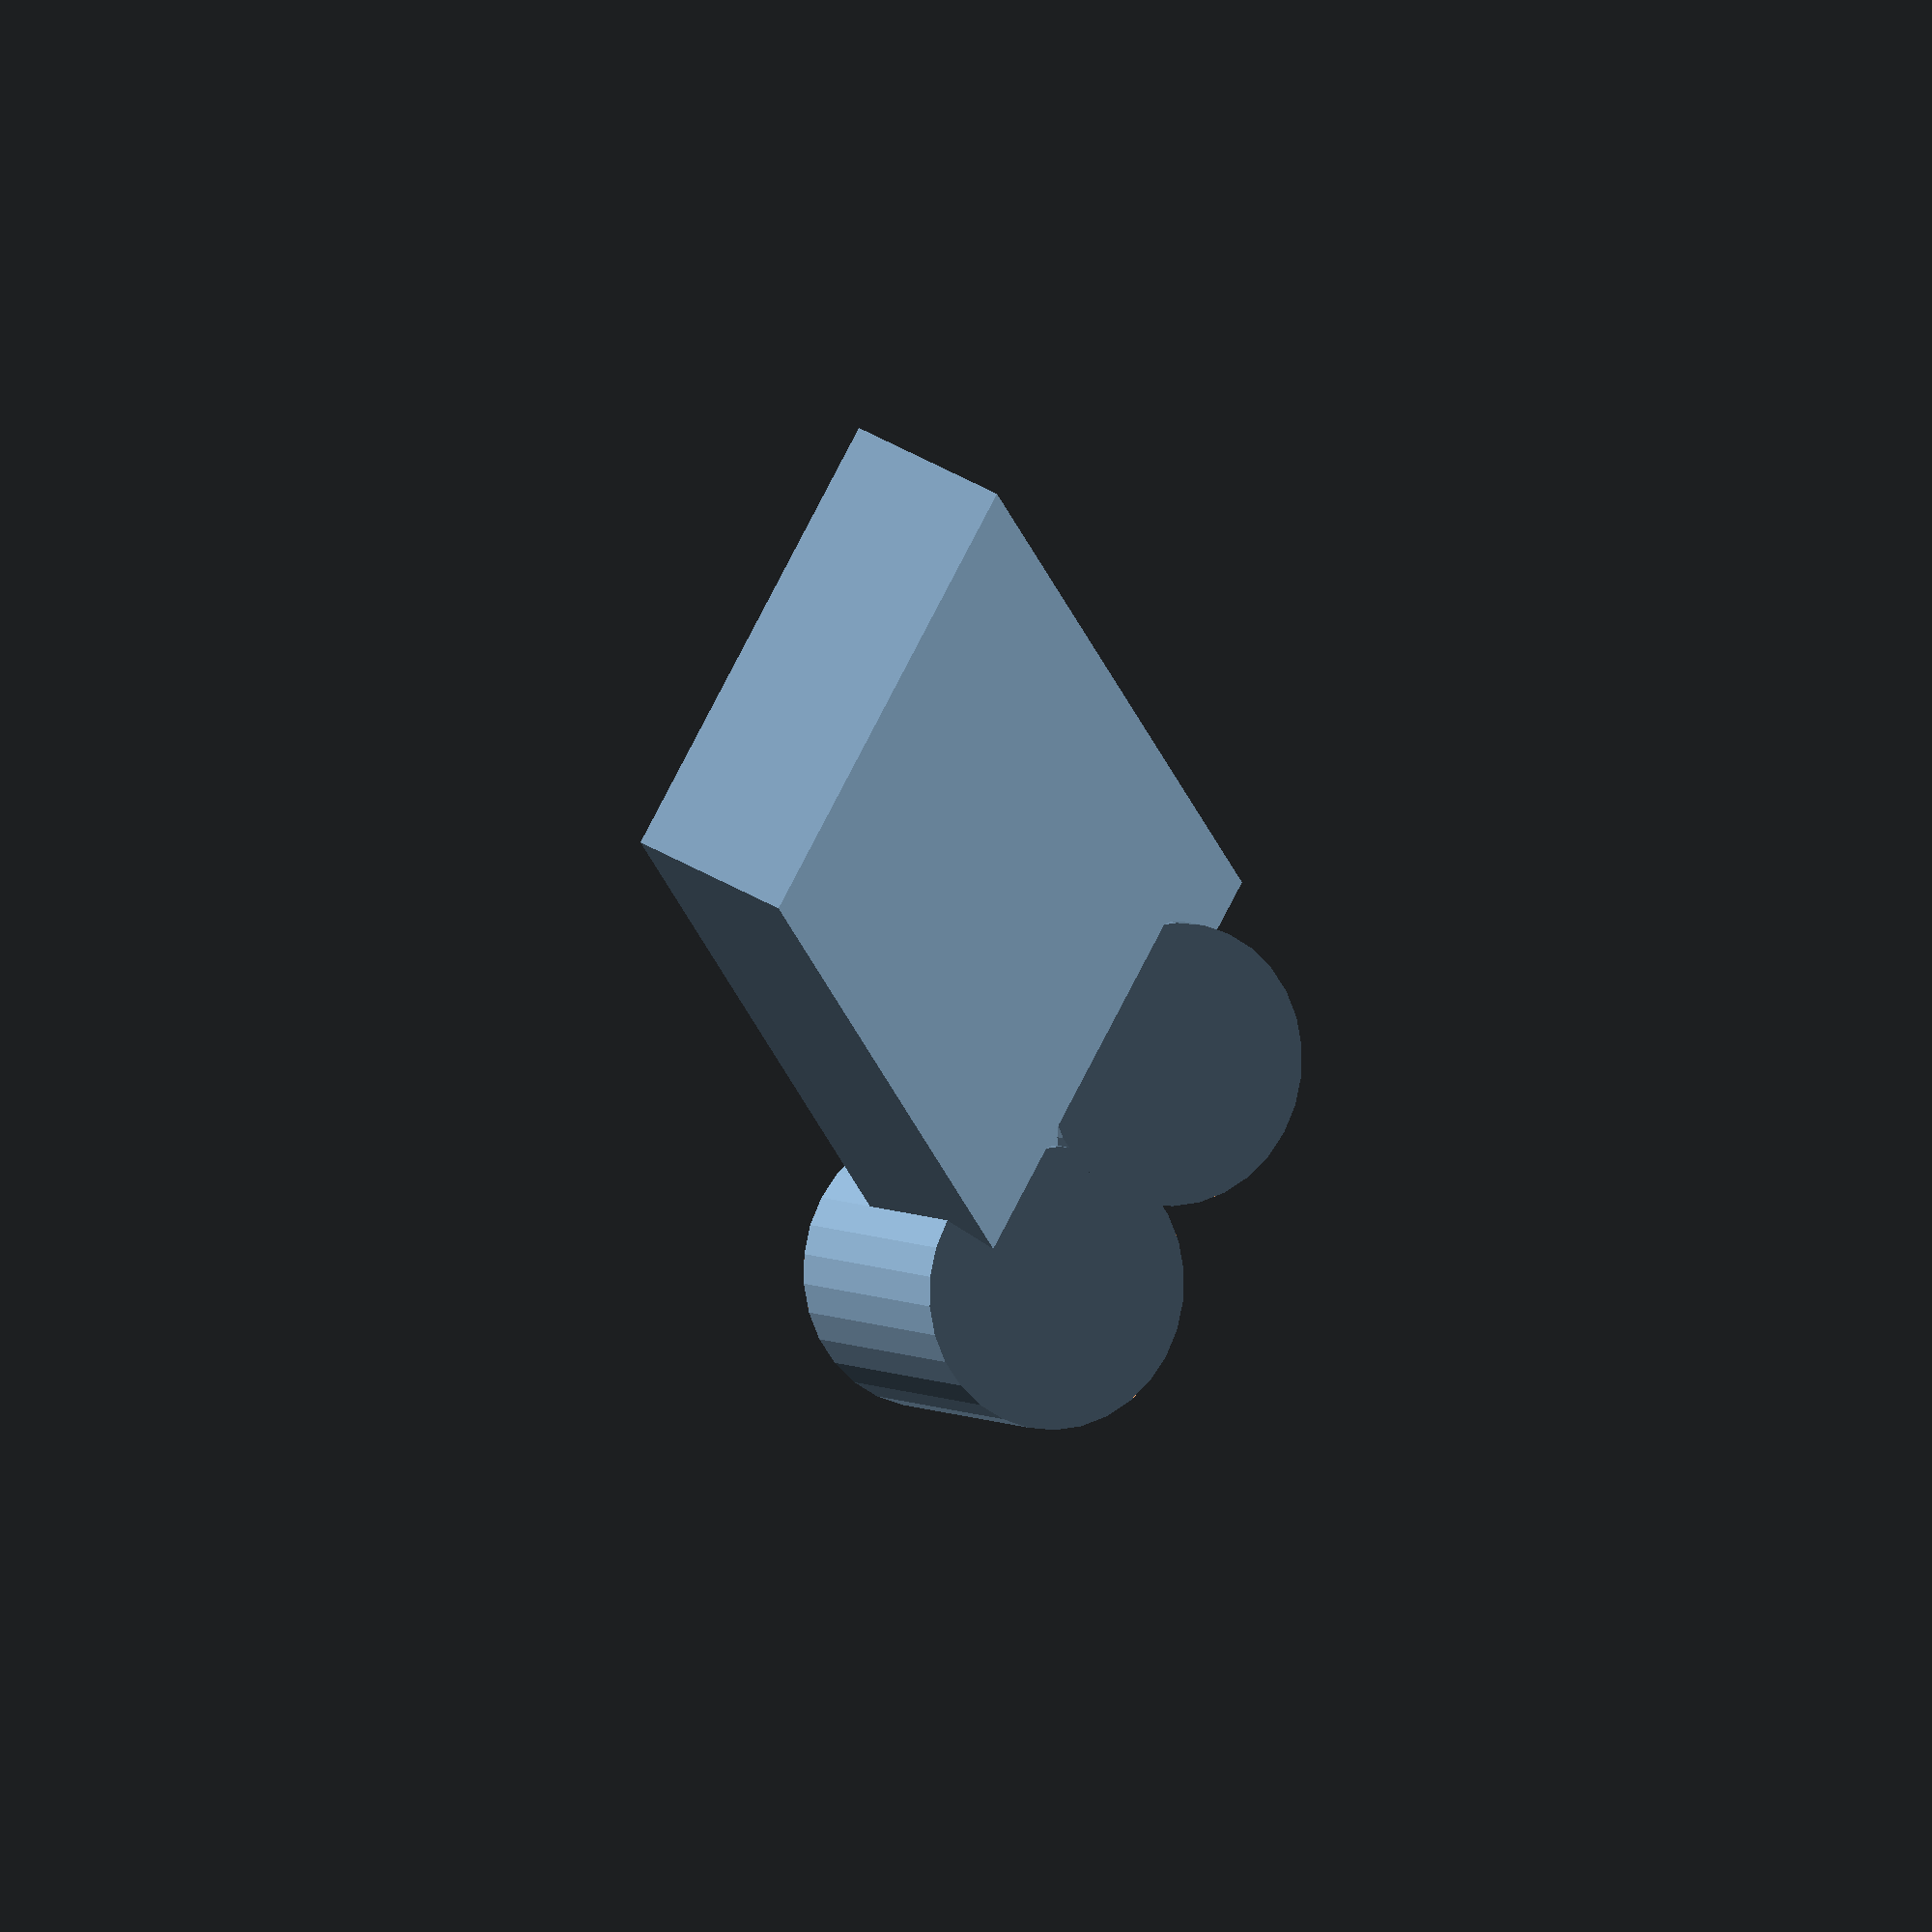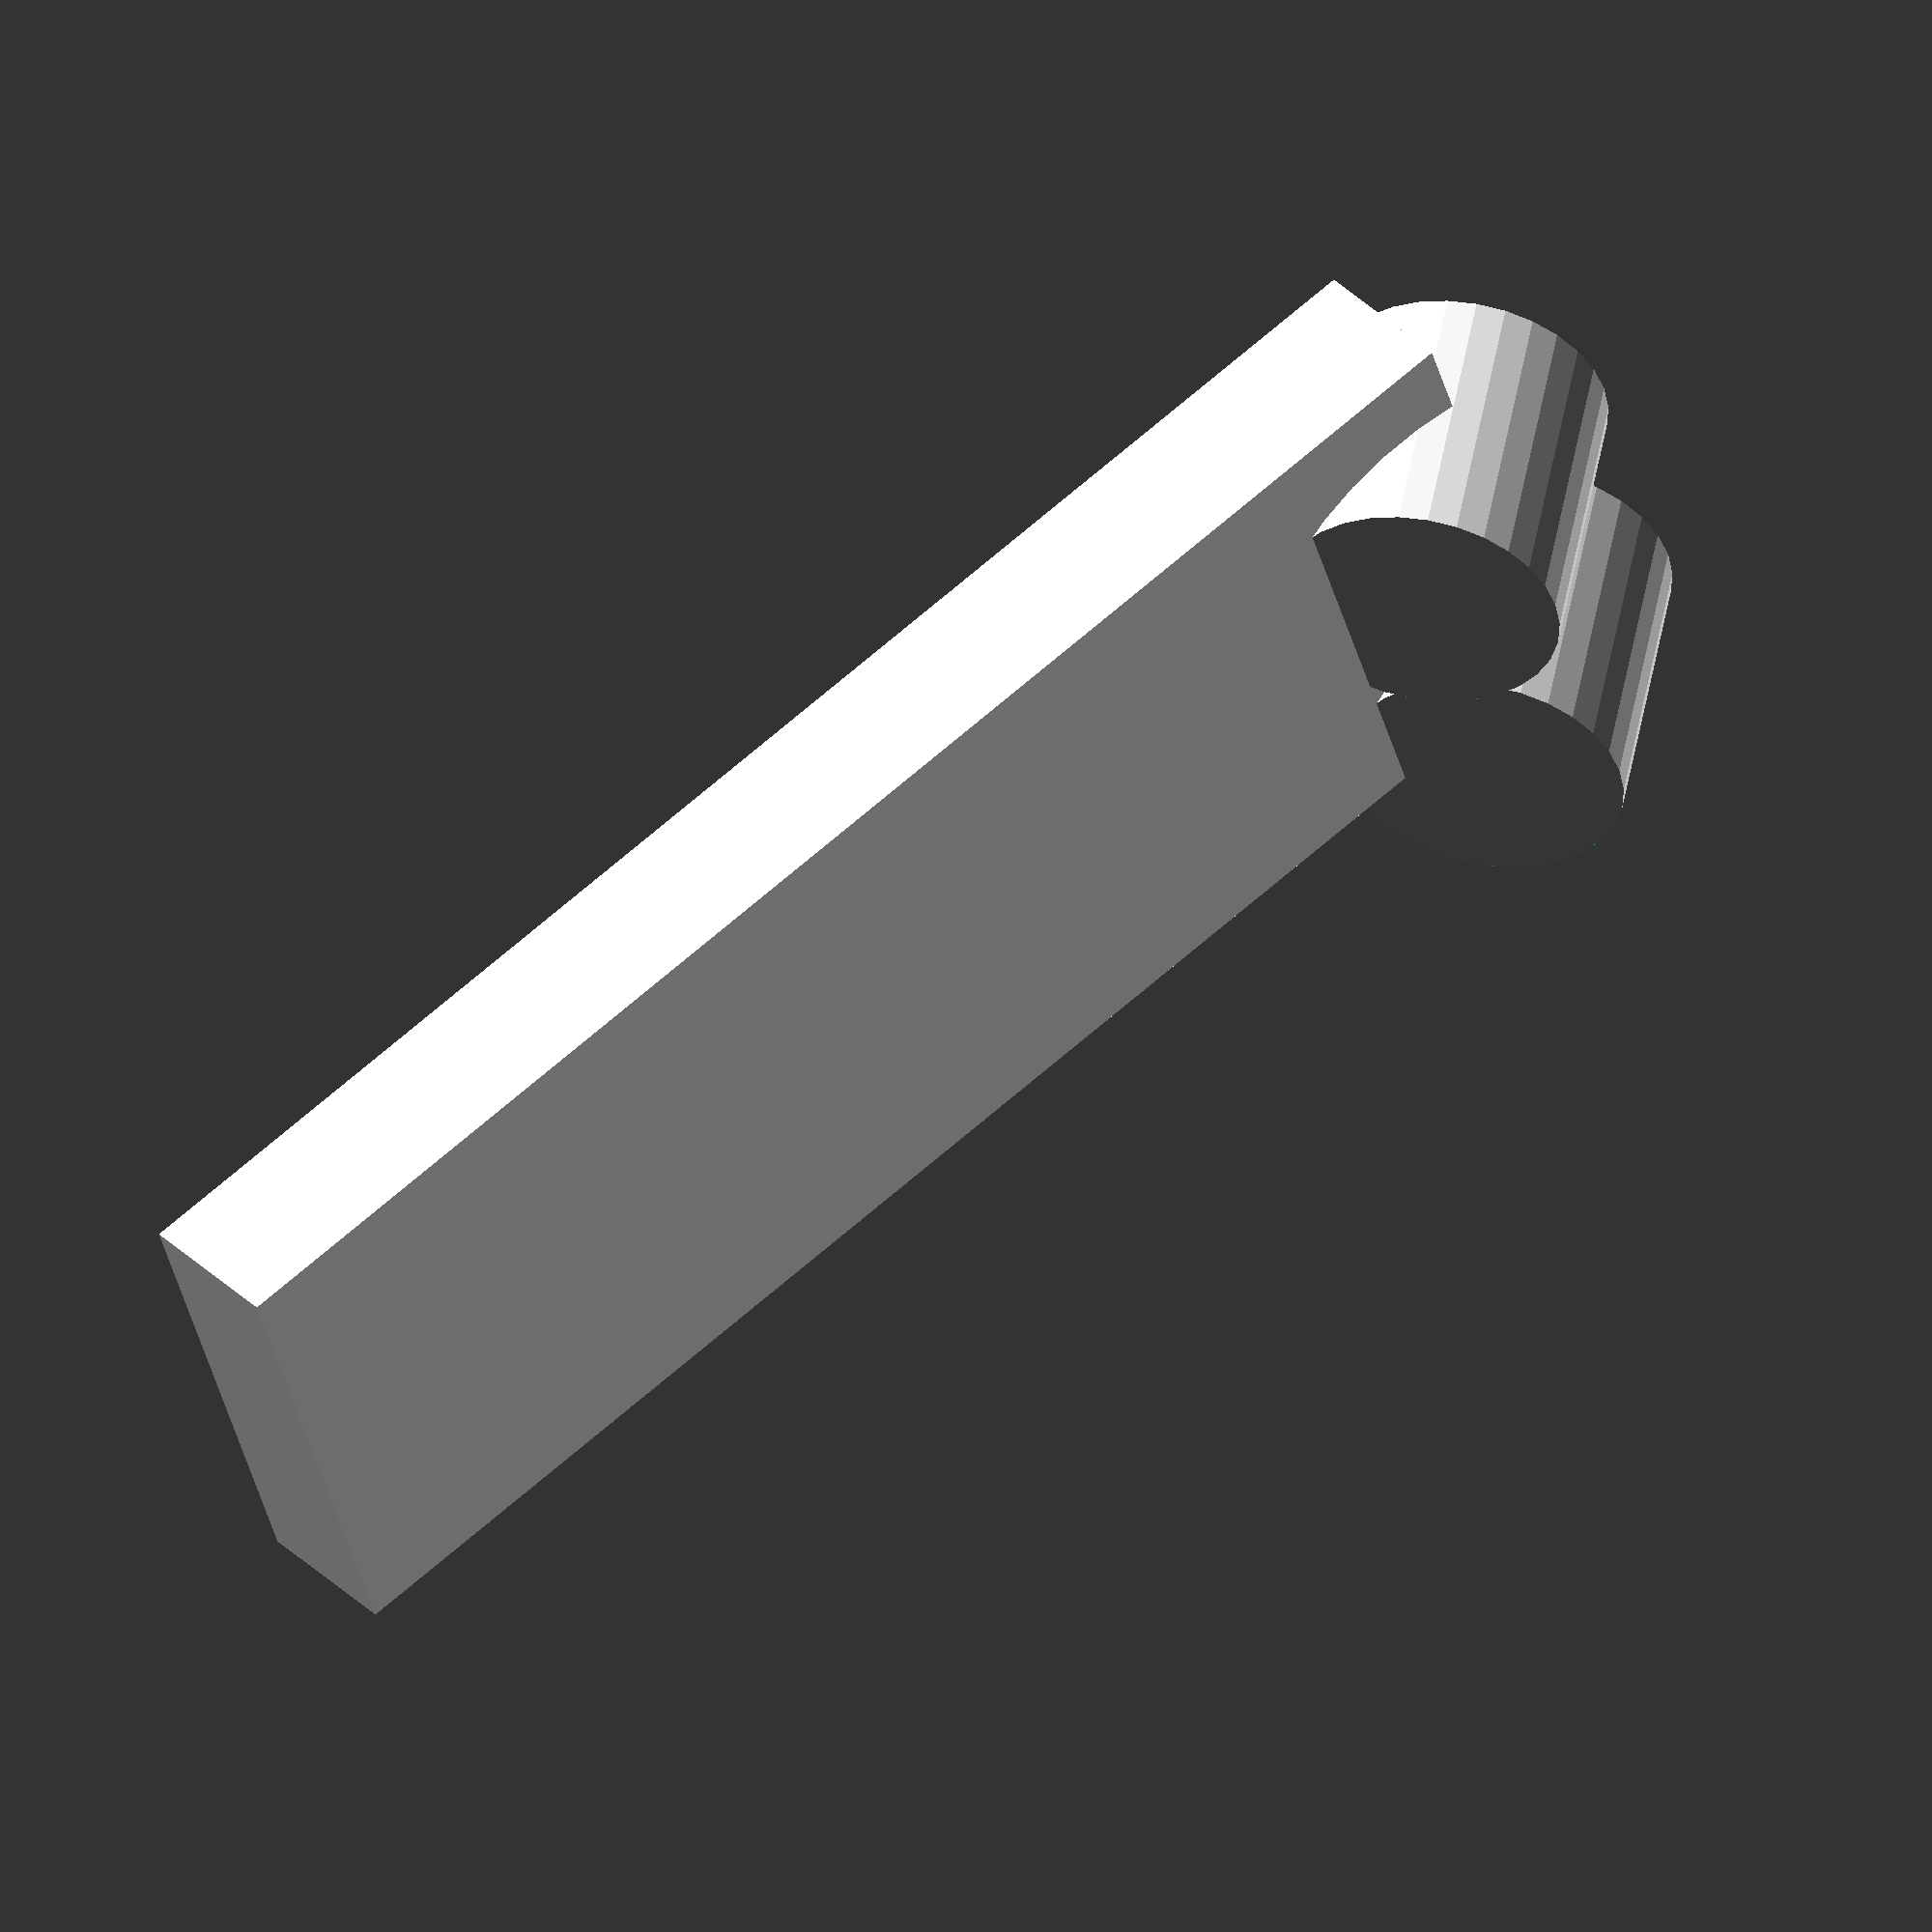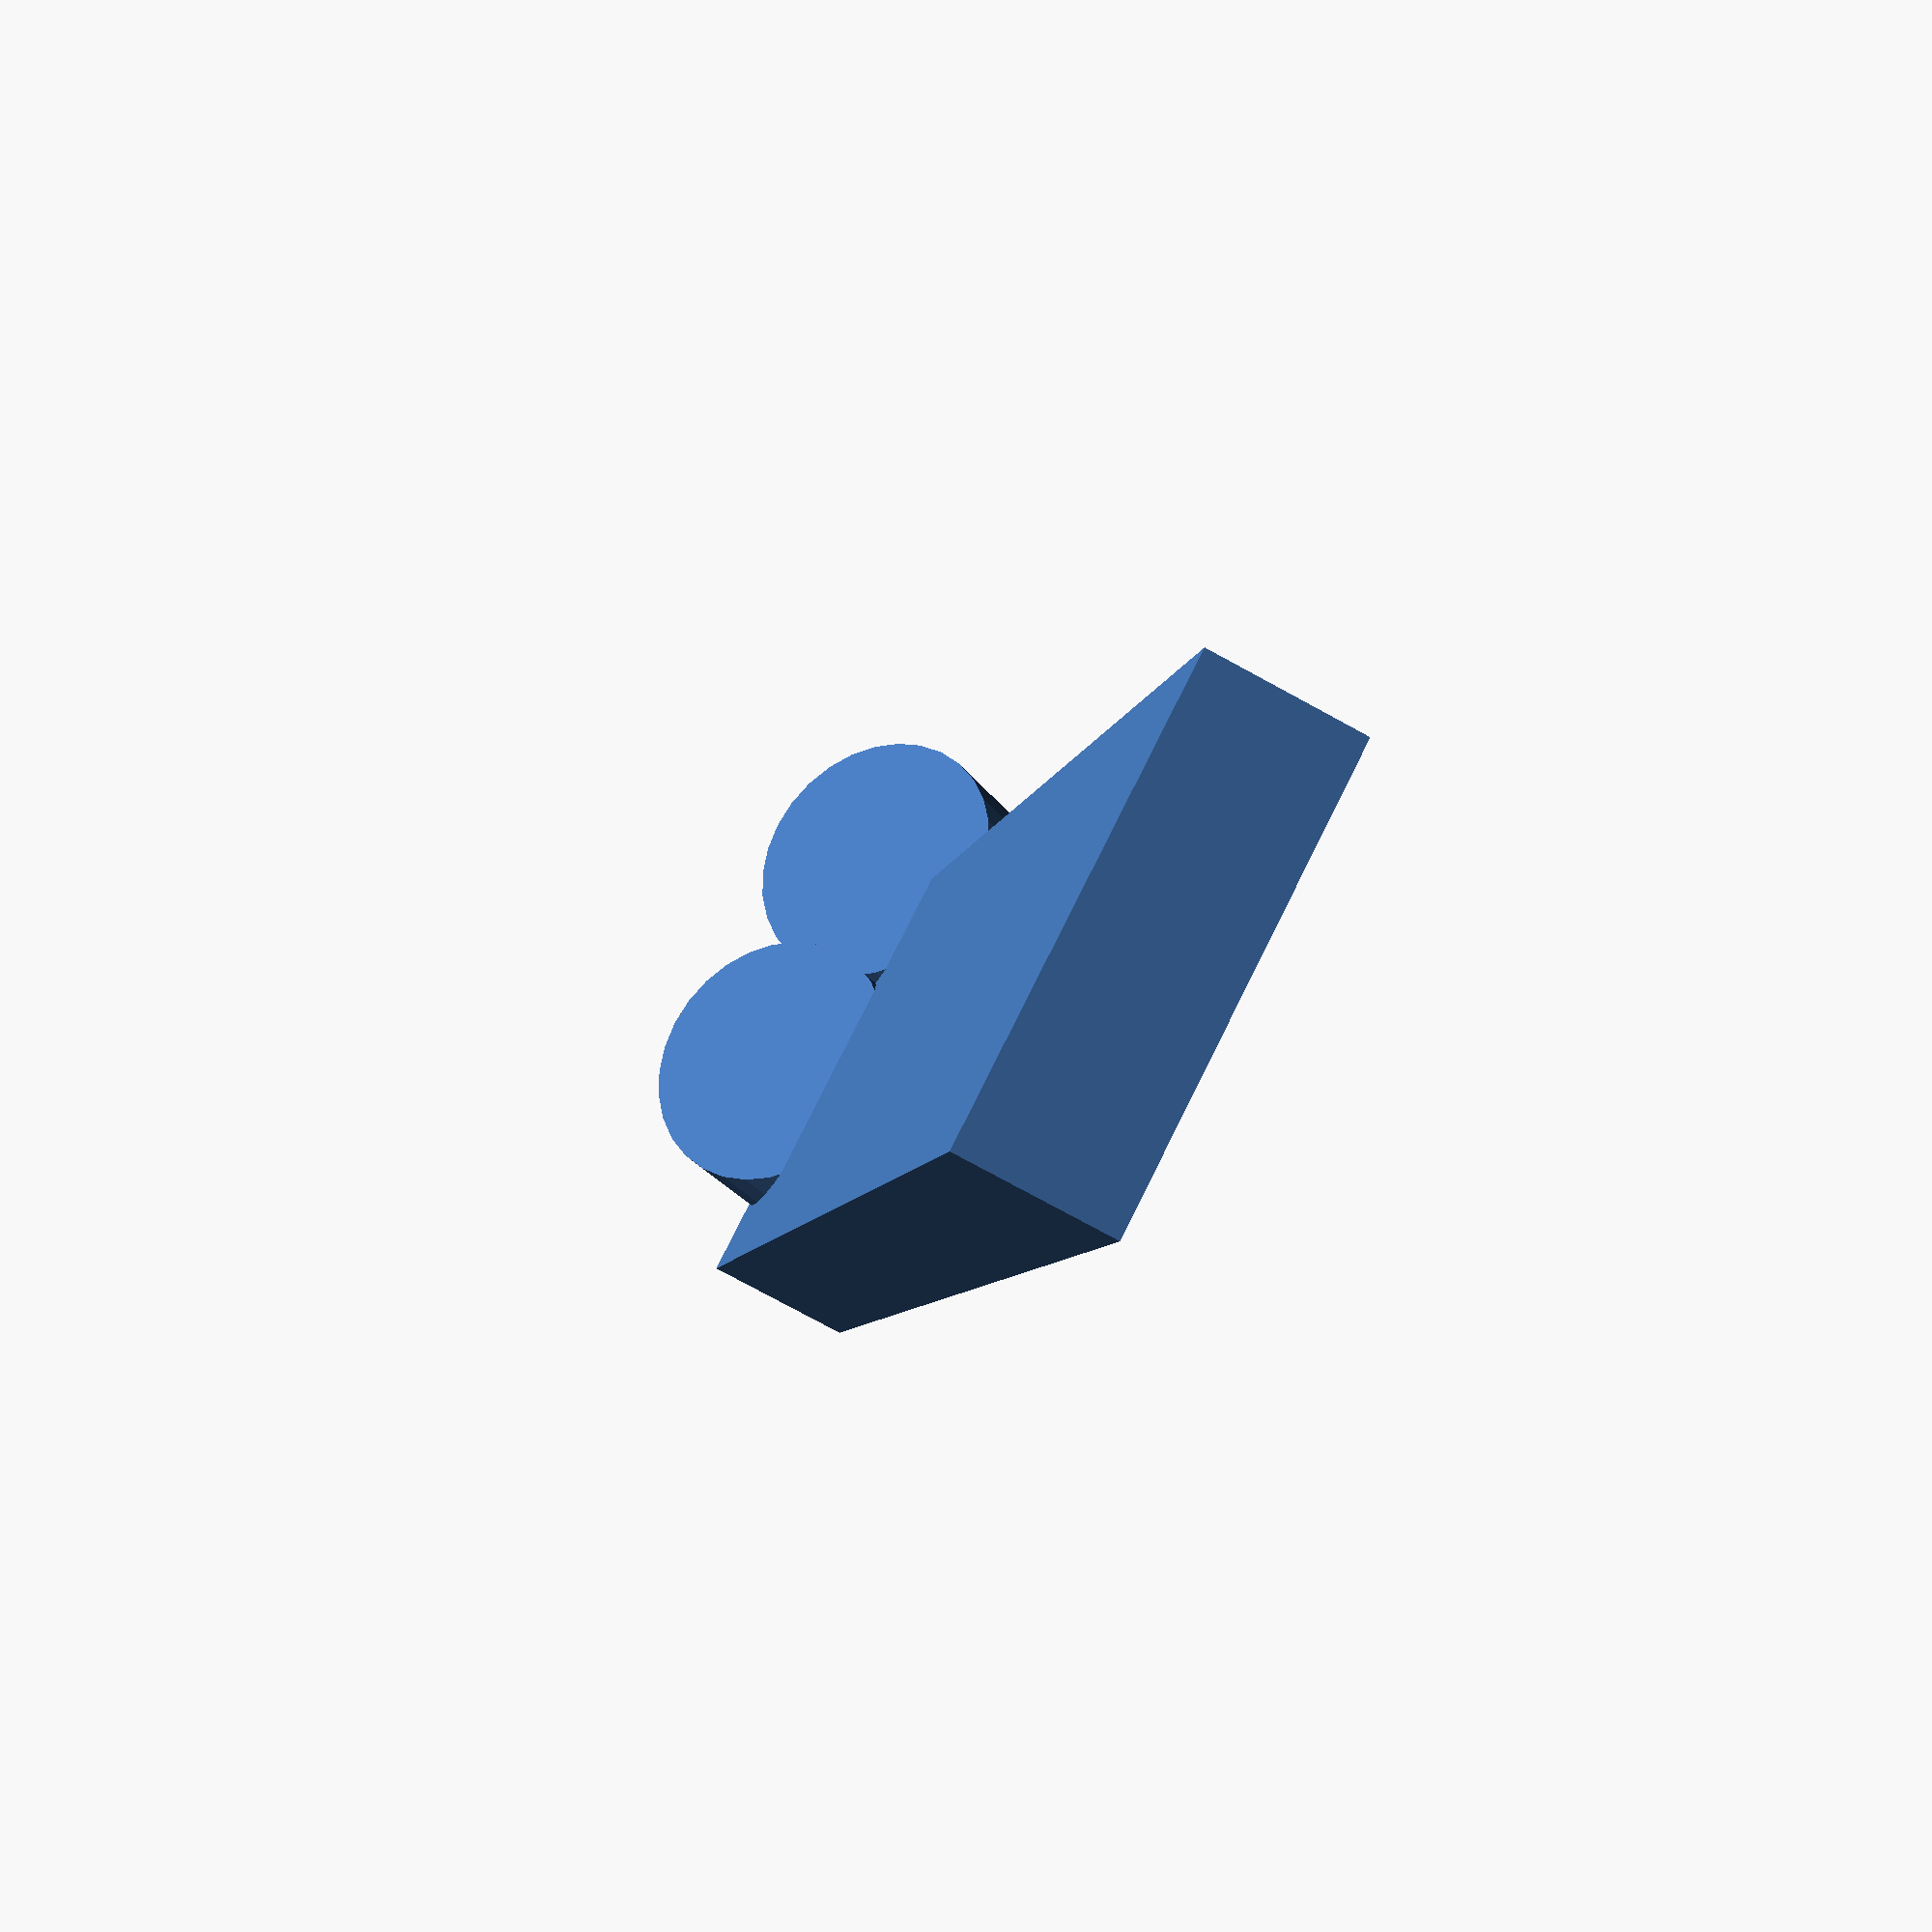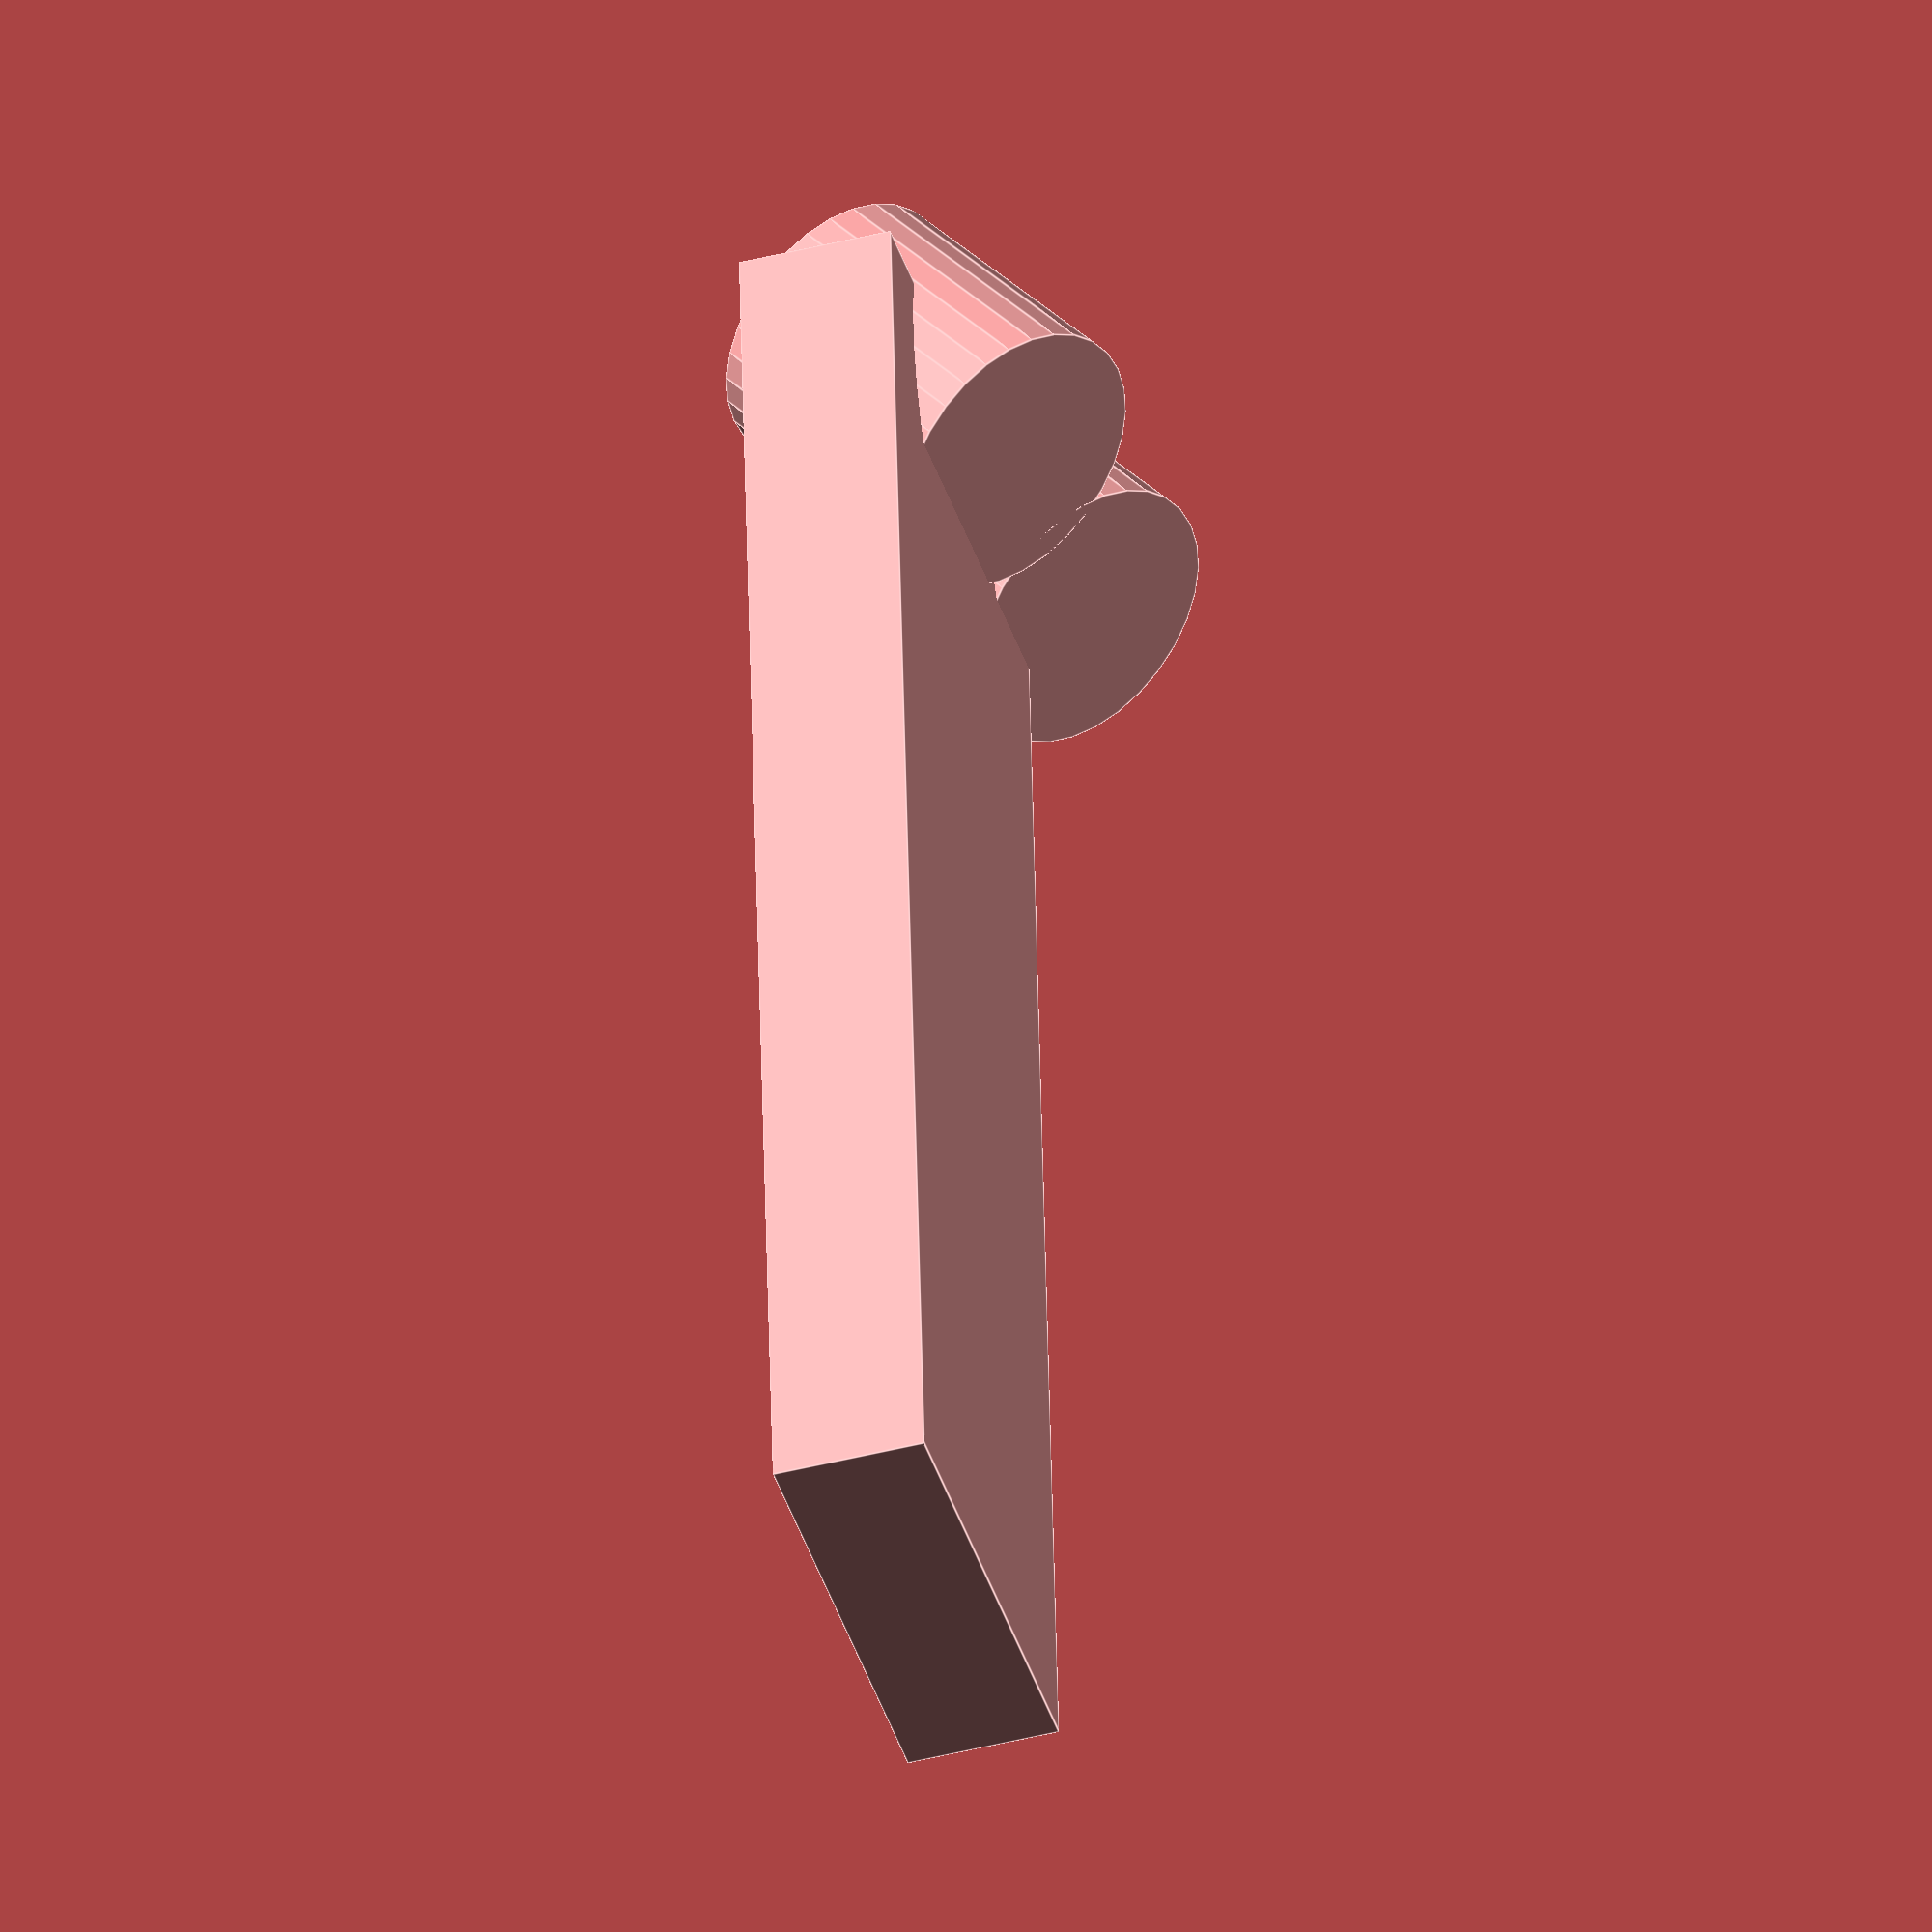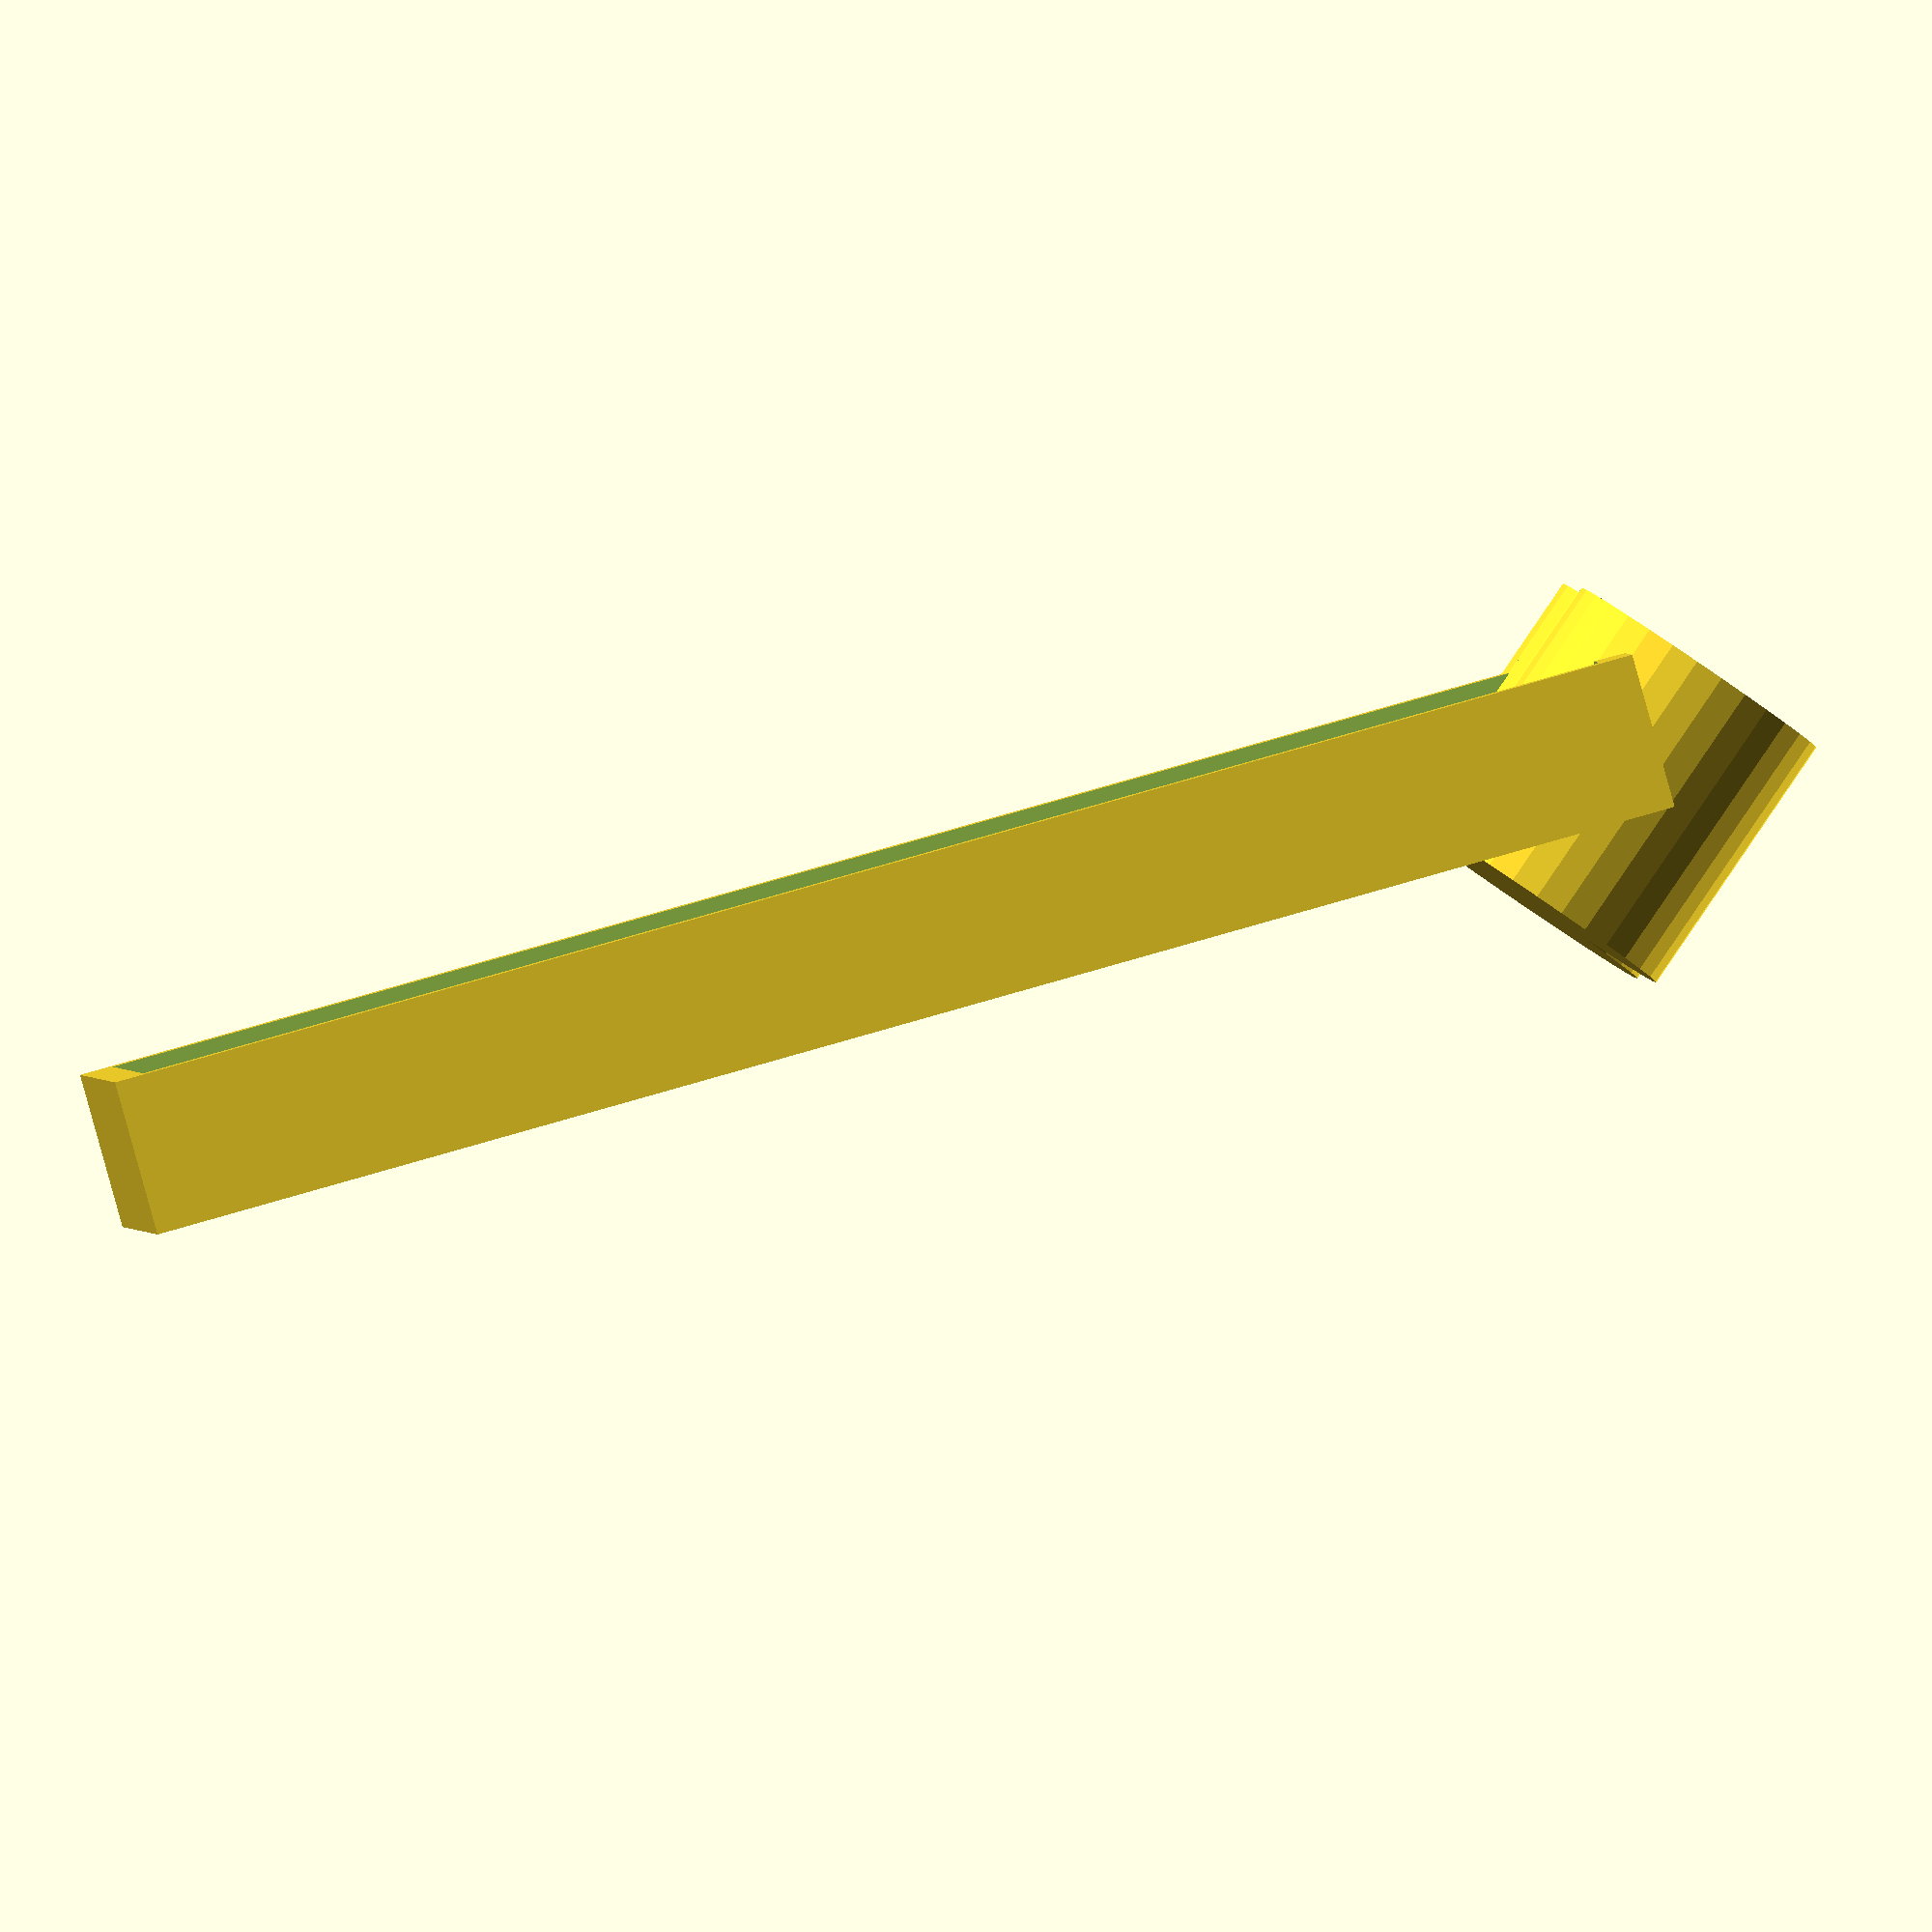
<openscad>
shelf_w = 250;
shelf_d = 75; //depth
shelf_h = 25;
wall_w = 5;


// toothbrush holder
toothb_d = 35;
toothb_h = 45;

module toothbrush_holder_vol(d,h) {
  rotate([0,50,0])
  cylinder(d=d+wall_w * 2, h=h);
};

module toothbrush_holder(d,h) {
  rotate([0,50,0])
    difference() {
      cylinder(d=d+wall_w * 2, h=h);
      translate([0,0,wall_w]) cylinder(d=d, h=h);
    }
};

translate([shelf_w/2 - toothb_d / 2  -wall_w, shelf_d / 2, -toothb_h/2])
  toothbrush_holder(toothb_d, toothb_h);
translate([shelf_w/2 - toothb_d / 2  -wall_w, -3 , -toothb_h/2])
  toothbrush_holder(toothb_d, toothb_h);

//shelf
difference() {
  cube([shelf_w, shelf_d, shelf_h], center=true);
  translate([0,0,wall_w]) cube([shelf_w - wall_w * 2, shelf_d - wall_w * 2, shelf_h], center=true);
  translate([shelf_w/2 - toothb_d / 2  -wall_w, shelf_d / 2, -toothb_h/2])
    toothbrush_holder_vol(toothb_d, toothb_h);
  translate([shelf_w/2 - toothb_d / 2  -wall_w, -3, -toothb_h/2])
    toothbrush_holder_vol(toothb_d, toothb_h);
};

</openscad>
<views>
elev=300.8 azim=108.6 roll=119.1 proj=o view=solid
elev=143.8 azim=18.6 roll=38.3 proj=o view=wireframe
elev=78.5 azim=290.9 roll=241.5 proj=p view=wireframe
elev=44.0 azim=274.3 roll=106.6 proj=o view=edges
elev=87.9 azim=355.6 roll=15.6 proj=o view=solid
</views>
